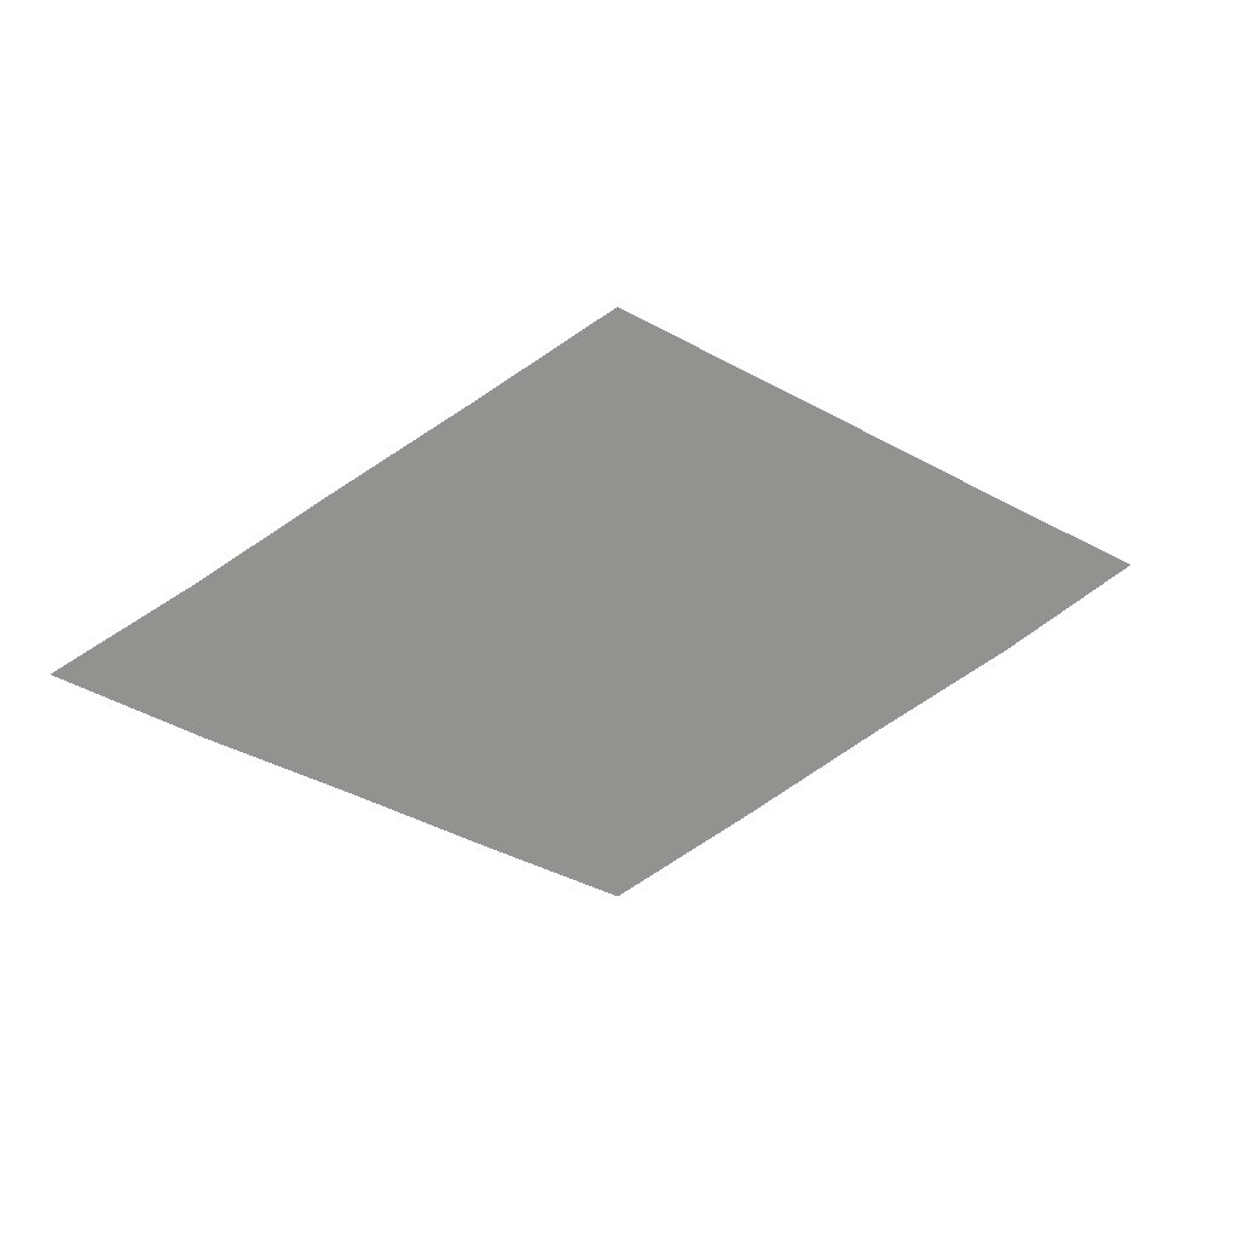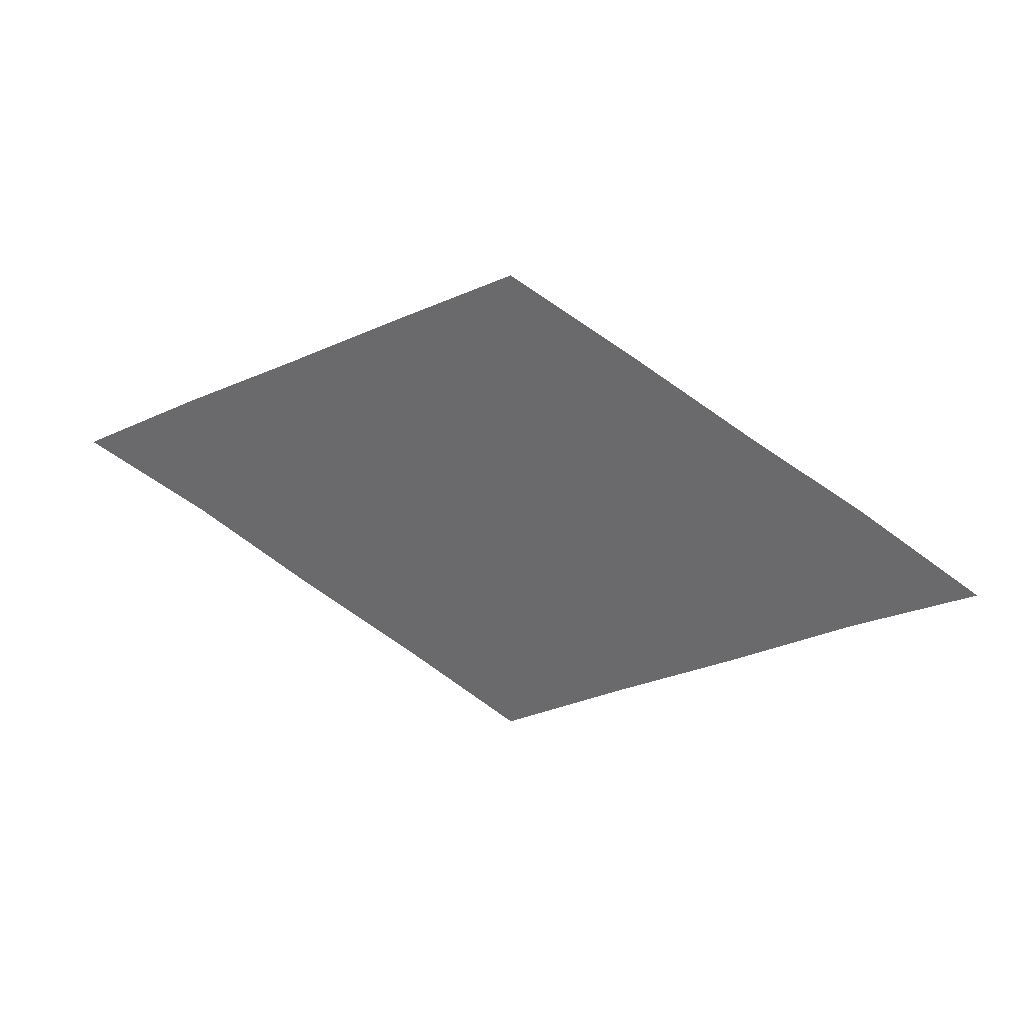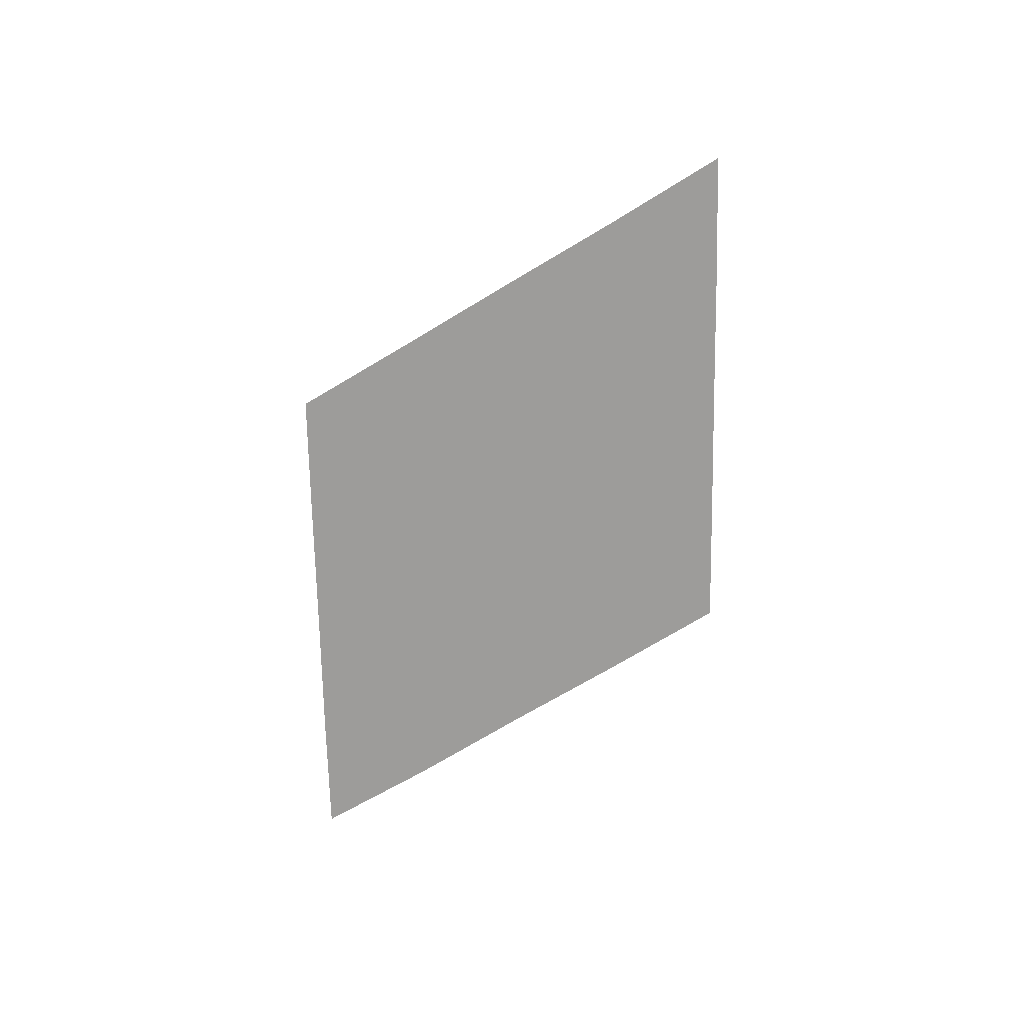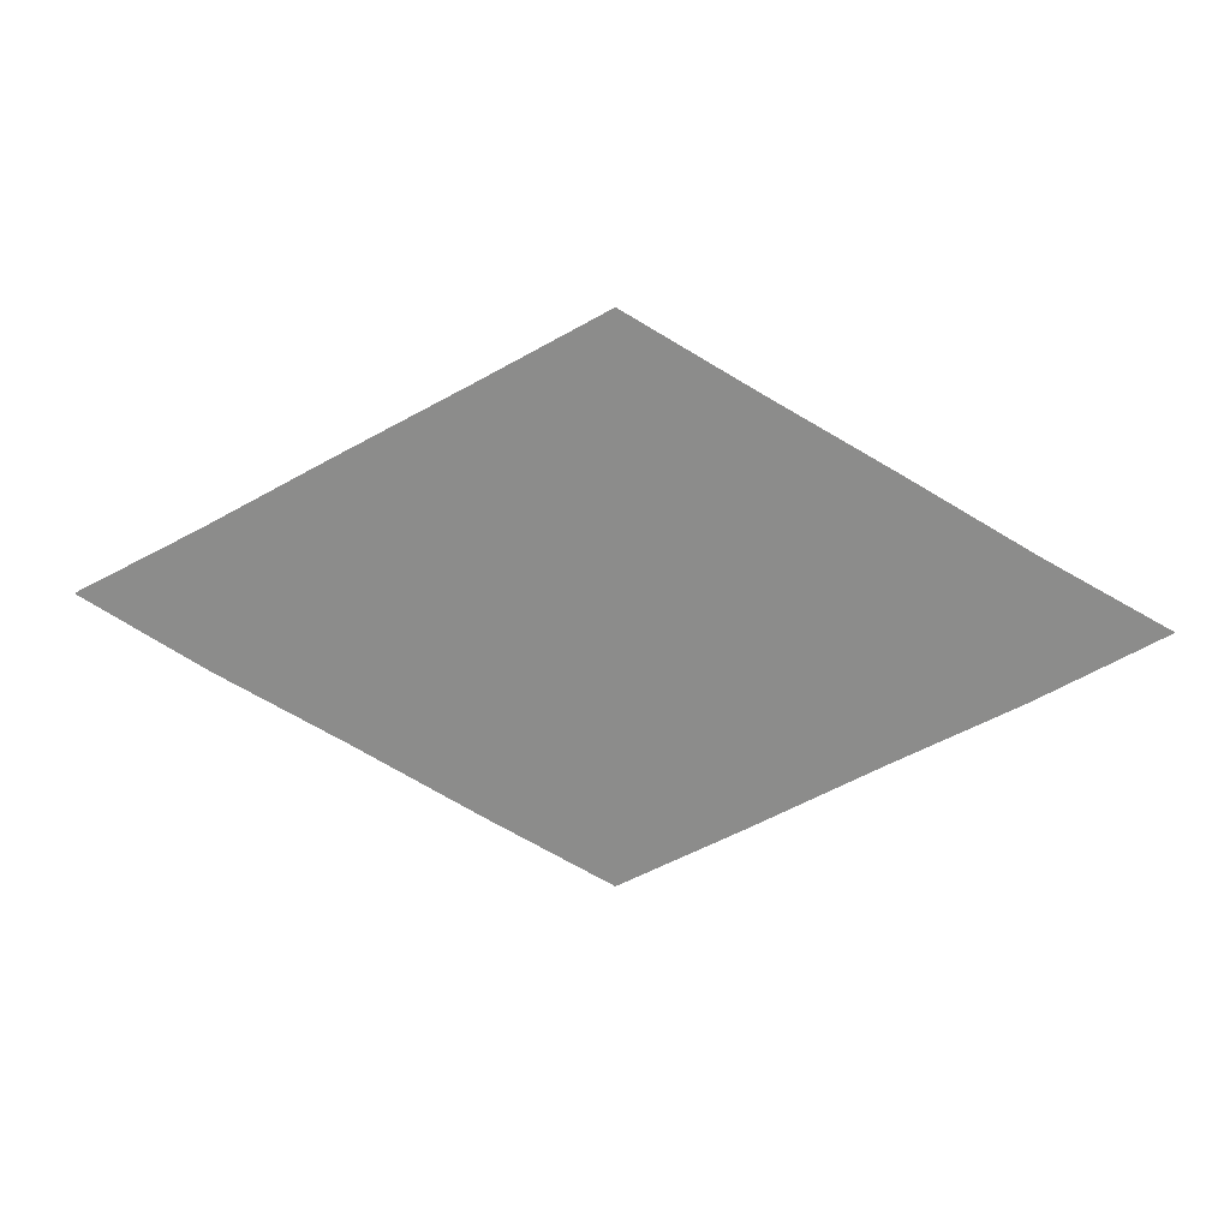
<metadata>
{"format":"obj","ext":"obj","renderer":"f3d","projection":"perspective","resolution":1024,"background":"white","views":[{"elev":23.7,"azim":165.8,"up":"+Y"},{"elev":33.6,"azim":17.4,"up":"+Y"},{"elev":-70.0,"azim":-118.8,"up":"+Z"},{"elev":25.2,"azim":-175.2,"up":"+Y"}]}
</metadata>
<code>
v 0 0 0.001058
v 0.125 0 -0.004679
v 0.25 0 0.007613
v 0.375 0 -0.007486
v 0.5 0 0.005598
v 0 0.07217 -0.004552
v 0.09388 0.07239 0.008719
v 0.1873 0.07175 -0.006007
v 0.2812 0.07201 0.002854
v 0.375 0.07217 -0.001381
v 0 0.1443 0.008282
v 0.06182 0.1436 -0.005861
v 0.1246 0.1437 0.00111
v 0.1881 0.1448 -0.001838
v 0.25 0.1443 0.002353
v 0 0.2165 -0.007419
v 0.03112 0.2162 0.0008943
v 0.06405 0.2171 0.0001455
v 0.09276 0.2148 0.002974
v 0.125 0.2165 0.001769
v 0 0.2887 0.00545
v 0 -0 0.001058
v 0.125 -0 -0.004679
v 0.25 -0 0.007613
v 0.375 -0 -0.007486
v 0.5 -0 0.005598
v 0 -0.07217 -0.004552
v 0.09388 -0.07239 0.008719
v 0.1873 -0.07175 -0.006007
v 0.2812 -0.07201 0.002854
v 0.375 -0.07217 -0.001381
v 0 -0.1443 0.008282
v 0.06182 -0.1436 -0.005861
v 0.1246 -0.1437 0.00111
v 0.1881 -0.1448 -0.001838
v 0.25 -0.1443 0.002353
v 0 -0.2165 -0.007419
v 0.03112 -0.2162 0.0008943
v 0.06405 -0.2171 0.0001455
v 0.09276 -0.2148 0.002974
v 0.125 -0.2165 0.001769
v 0 -0.2887 0.00545
v -0 0 0.001058
v -0.125 0 -0.004679
v -0.25 0 0.007613
v -0.375 0 -0.007486
v -0.5 0 0.005598
v -0 0.07217 -0.004552
v -0.09388 0.07239 0.008719
v -0.1873 0.07175 -0.006007
v -0.2812 0.07201 0.002854
v -0.375 0.07217 -0.001381
v -0 0.1443 0.008282
v -0.06182 0.1436 -0.005861
v -0.1246 0.1437 0.00111
v -0.1881 0.1448 -0.001838
v -0.25 0.1443 0.002353
v -0 0.2165 -0.007419
v -0.03112 0.2162 0.0008943
v -0.06405 0.2171 0.0001455
v -0.09276 0.2148 0.002974
v -0.125 0.2165 0.001769
v -0 0.2887 0.00545
v -0 -0 0.001058
v -0.125 -0 -0.004679
v -0.25 -0 0.007613
v -0.375 -0 -0.007486
v -0.5 -0 0.005598
v -0 -0.07217 -0.004552
v -0.09388 -0.07239 0.008719
v -0.1873 -0.07175 -0.006007
v -0.2812 -0.07201 0.002854
v -0.375 -0.07217 -0.001381
v -0 -0.1443 0.008282
v -0.06182 -0.1436 -0.005861
v -0.1246 -0.1437 0.00111
v -0.1881 -0.1448 -0.001838
v -0.25 -0.1443 0.002353
v -0 -0.2165 -0.007419
v -0.03112 -0.2162 0.0008943
v -0.06405 -0.2171 0.0001455
v -0.09276 -0.2148 0.002974
v -0.125 -0.2165 0.001769
v -0 -0.2887 0.00545
f 1 2 6
f 6 2 7
f 2 3 7
f 7 3 8
f 3 4 8
f 8 4 9
f 4 5 9
f 9 5 10
f 6 7 11
f 11 7 12
f 7 8 12
f 12 8 13
f 8 9 13
f 13 9 14
f 9 10 14
f 14 10 15
f 11 12 16
f 16 12 17
f 12 13 17
f 17 13 18
f 13 14 18
f 18 14 19
f 14 15 19
f 19 15 20
f 16 17 21
f 17 18 21
f 18 19 21
f 19 20 21
f 27 23 22
f 28 23 27
f 28 24 23
f 29 24 28
f 29 25 24
f 30 25 29
f 30 26 25
f 31 26 30
f 32 28 27
f 33 28 32
f 33 29 28
f 34 29 33
f 34 30 29
f 35 30 34
f 35 31 30
f 36 31 35
f 37 33 32
f 38 33 37
f 38 34 33
f 39 34 38
f 39 35 34
f 40 35 39
f 40 36 35
f 41 36 40
f 42 38 37
f 42 39 38
f 42 40 39
f 42 41 40
f 48 44 43
f 49 44 48
f 49 45 44
f 50 45 49
f 50 46 45
f 51 46 50
f 51 47 46
f 52 47 51
f 53 49 48
f 54 49 53
f 54 50 49
f 55 50 54
f 55 51 50
f 56 51 55
f 56 52 51
f 57 52 56
f 58 54 53
f 59 54 58
f 59 55 54
f 60 55 59
f 60 56 55
f 61 56 60
f 61 57 56
f 62 57 61
f 63 59 58
f 63 60 59
f 63 61 60
f 63 62 61
f 64 65 69
f 69 65 70
f 65 66 70
f 70 66 71
f 66 67 71
f 71 67 72
f 67 68 72
f 72 68 73
f 69 70 74
f 74 70 75
f 70 71 75
f 75 71 76
f 71 72 76
f 76 72 77
f 72 73 77
f 77 73 78
f 74 75 79
f 79 75 80
f 75 76 80
f 80 76 81
f 76 77 81
f 81 77 82
f 77 78 82
f 82 78 83
f 79 80 84
f 80 81 84
f 81 82 84
f 82 83 84

</code>
